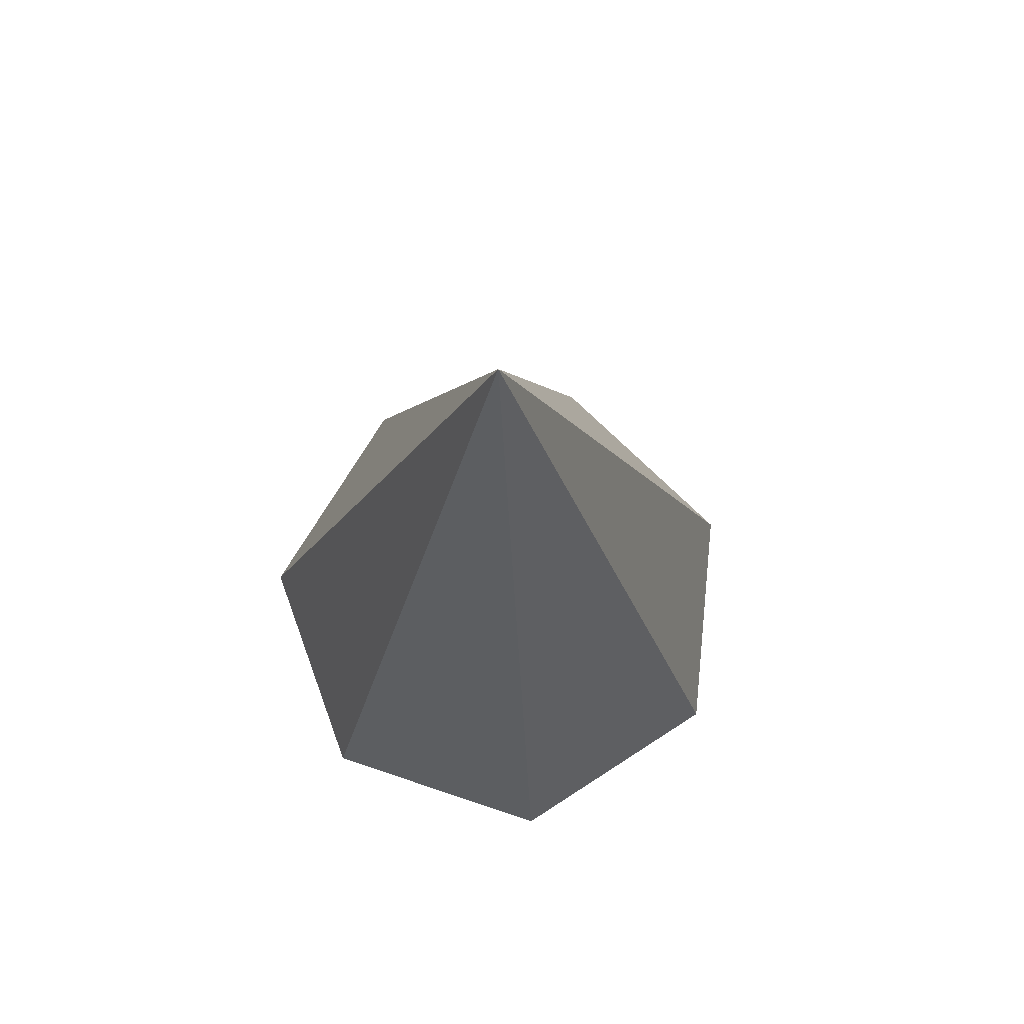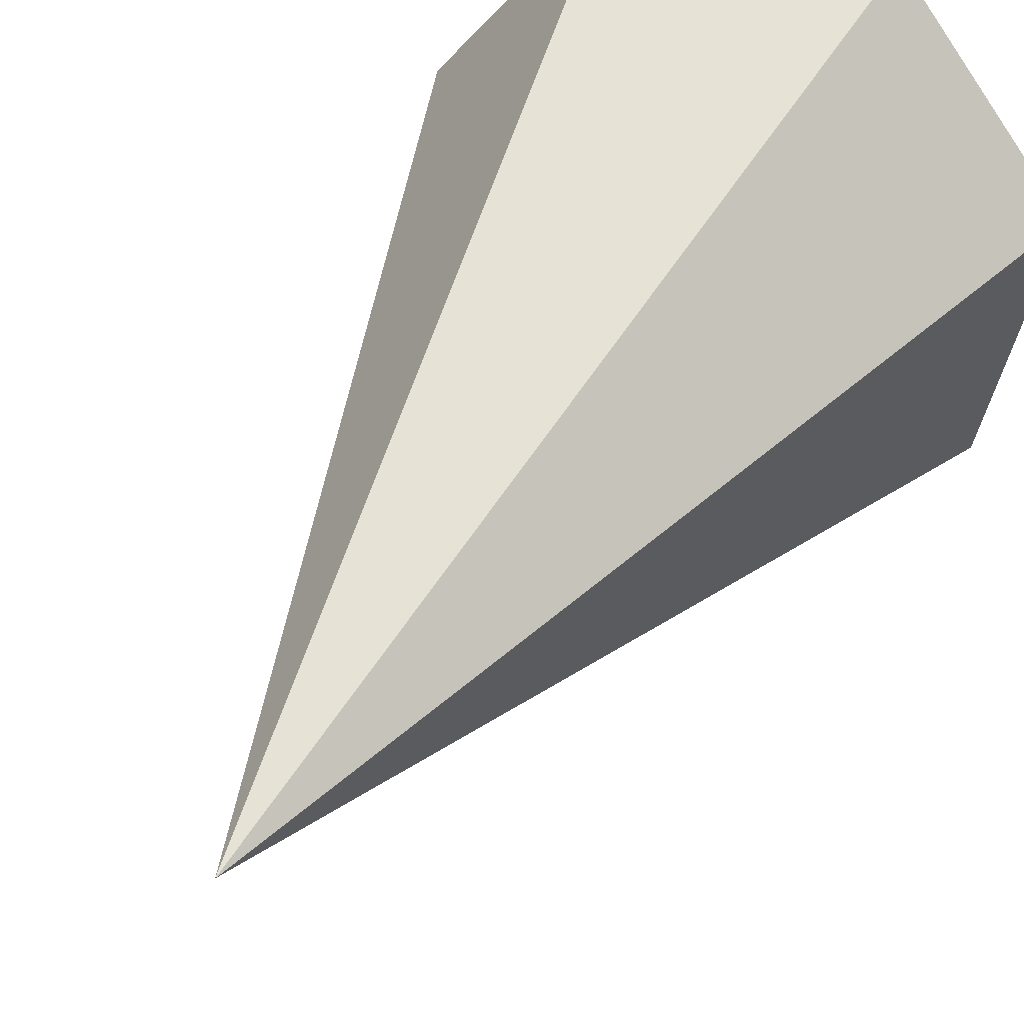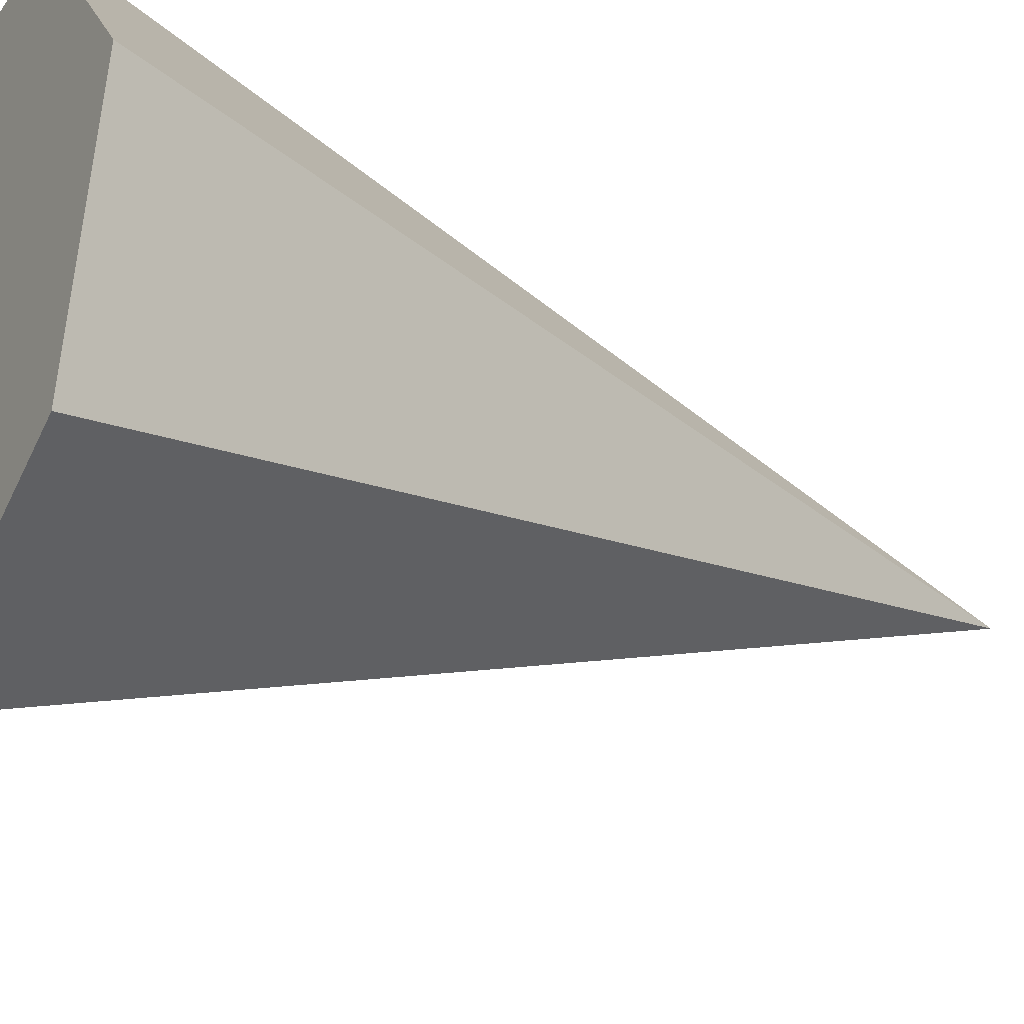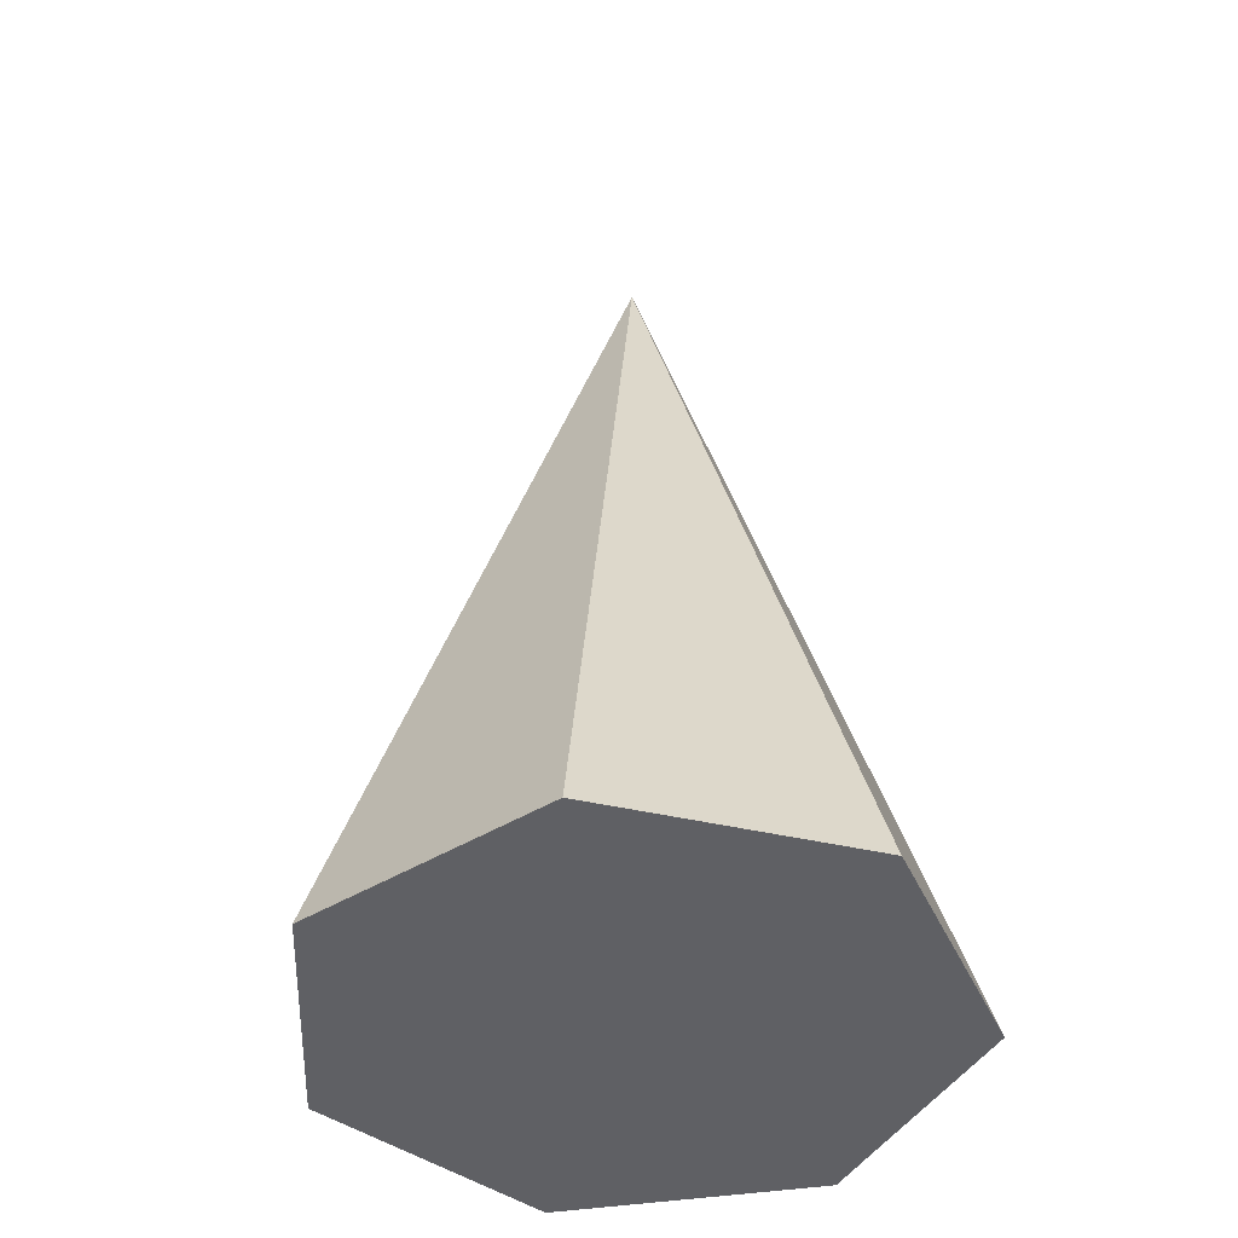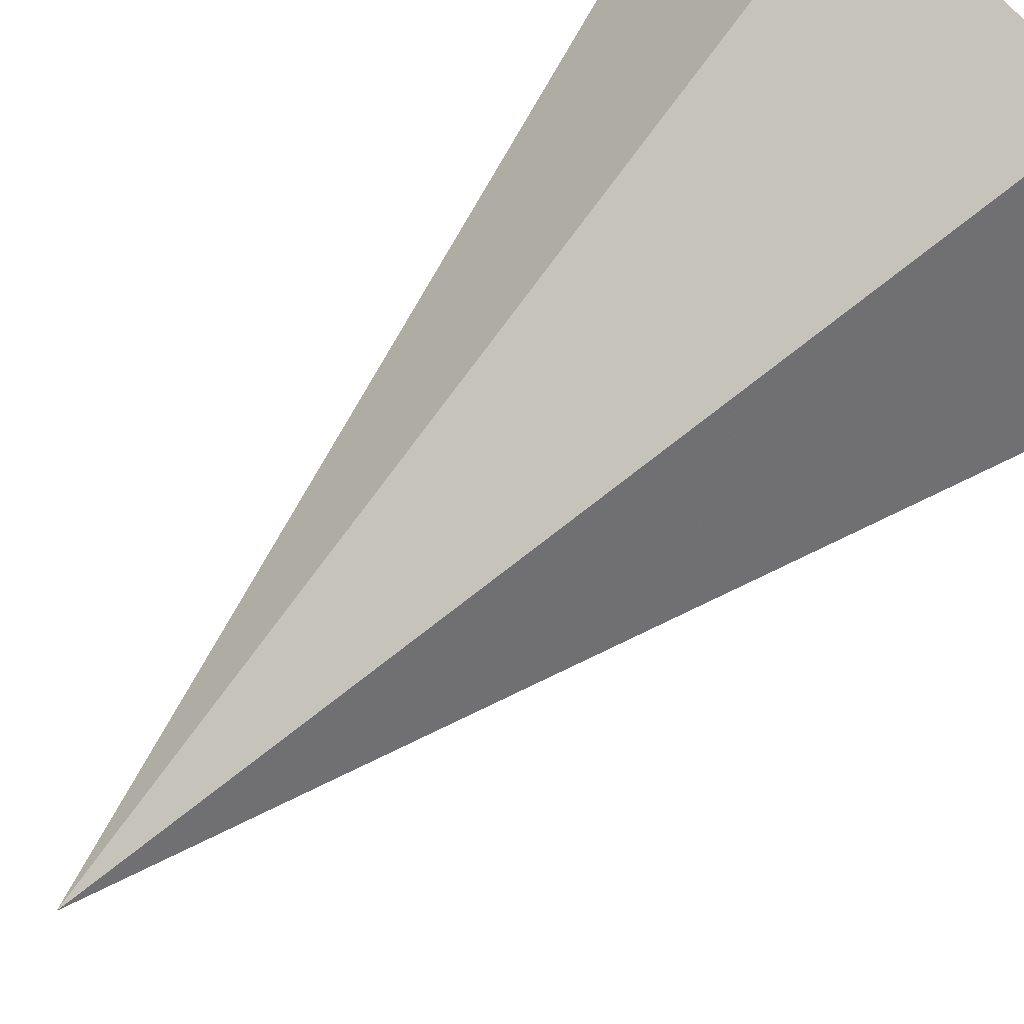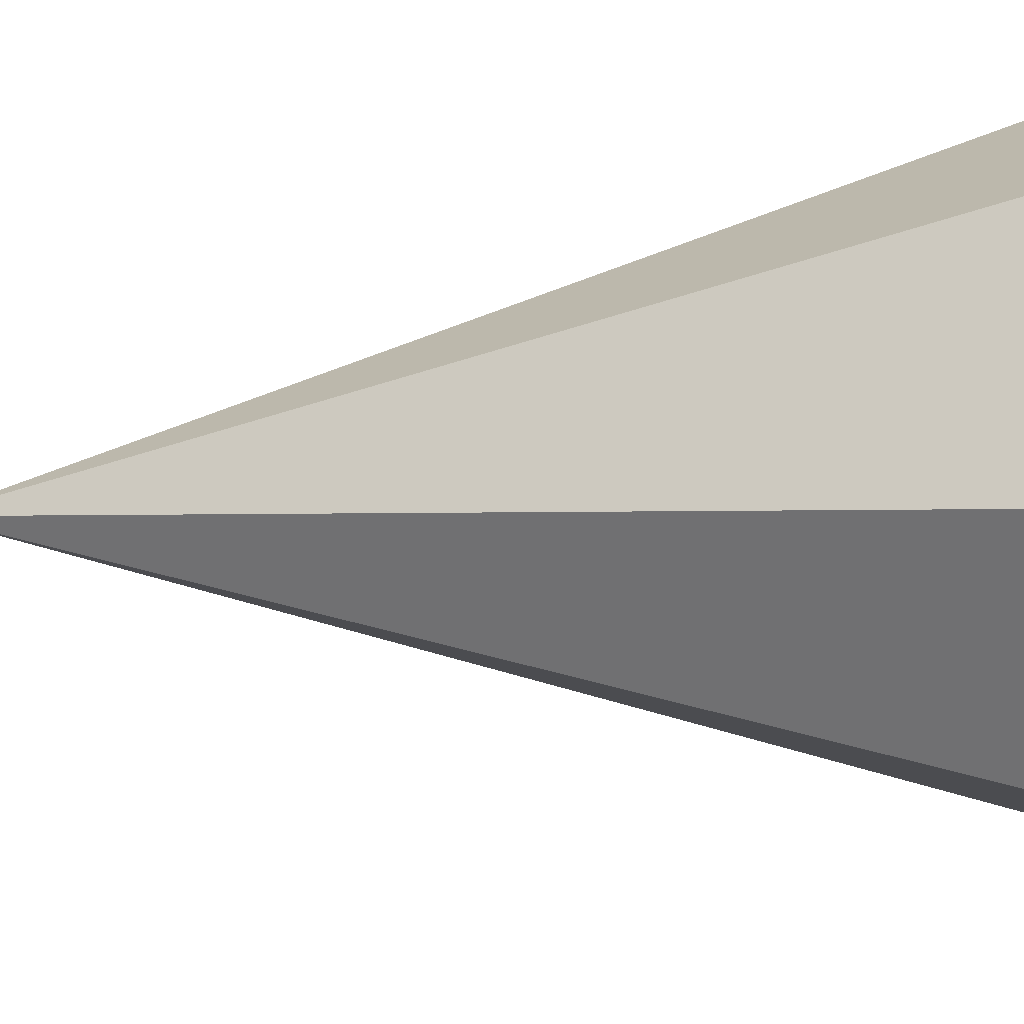
<metadata>
{"format":"obj","ext":"obj","renderer":"f3d","projection":"perspective","resolution":1024,"background":"white","views":[{"elev":74.4,"azim":121.4,"up":"+Y"},{"elev":37.9,"azim":-154.6,"up":"+Z"},{"elev":-29.8,"azim":61.0,"up":"+Z"},{"elev":-43.2,"azim":-66.7,"up":"+Y"},{"elev":74.2,"azim":-132.7,"up":"+Z"},{"elev":-33.8,"azim":-86.5,"up":"+Z"}]}
</metadata>
<code>
o Cone
v -0.02904 -2.895 -0.9962
v -0.02904 0.1709 0.002829
v 0.7528 -2.895 -0.6197
v -0.02826 0.1709 0.003205
v 0.9459 -2.895 0.2263
v -0.02807 0.1709 0.004051
v 0.4048 -2.895 0.9048
v -0.02861 0.1709 0.00473
v -0.4629 -2.895 0.9048
v -0.02948 0.1709 0.00473
v -1.004 -2.895 0.2263
v -0.03002 0.1709 0.004051
v -0.8109 -2.895 -0.6197
v -0.02982 0.1709 0.003205
f 1 2 4
f 1 4 3
f 3 4 6
f 3 6 5
f 5 6 8
f 5 8 7
f 7 8 10
f 7 10 9
f 9 10 12
f 9 12 11
f 4 2 14
f 4 14 6
f 14 12 6
f 12 8 6
f 12 10 8
f 2 1 13
f 2 13 14
f 11 12 14
f 11 14 13
f 1 3 13
f 3 5 13
f 5 11 13
f 5 7 11
f 7 9 11

</code>
